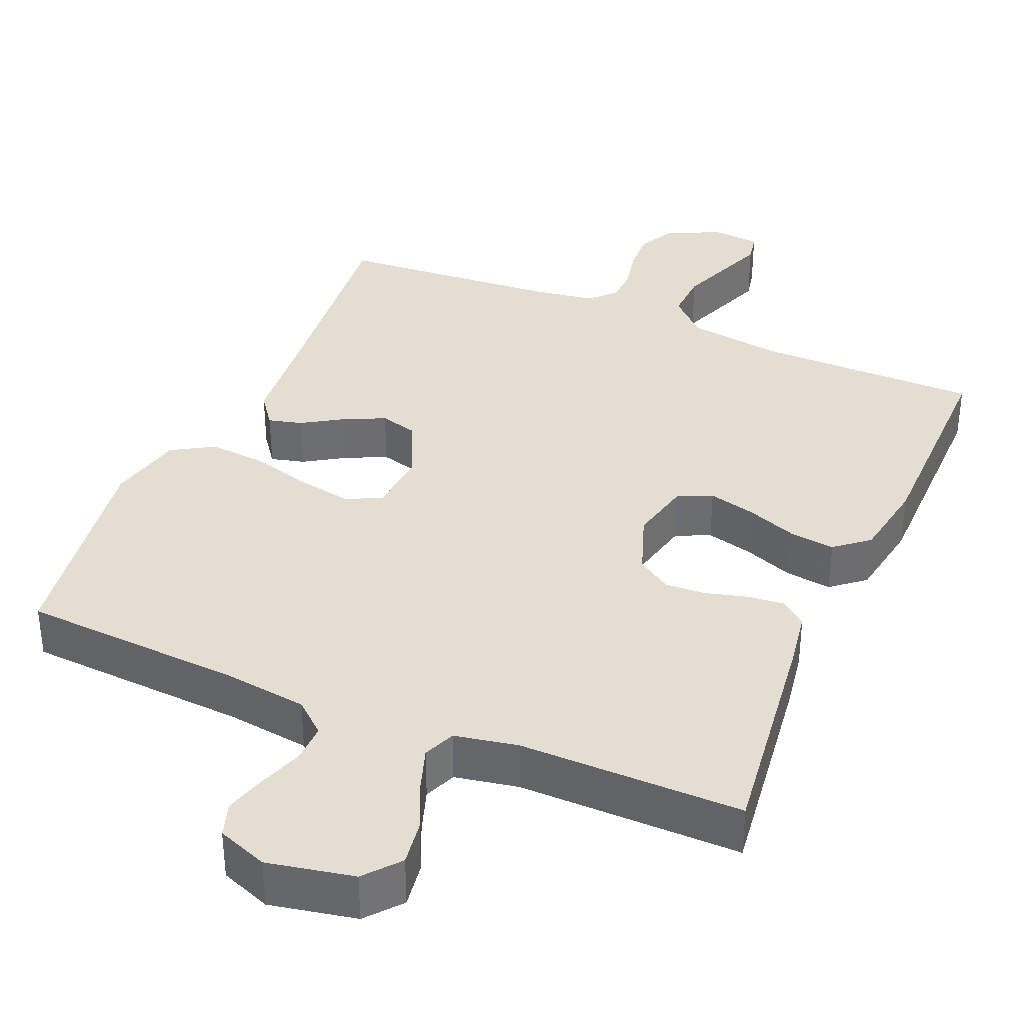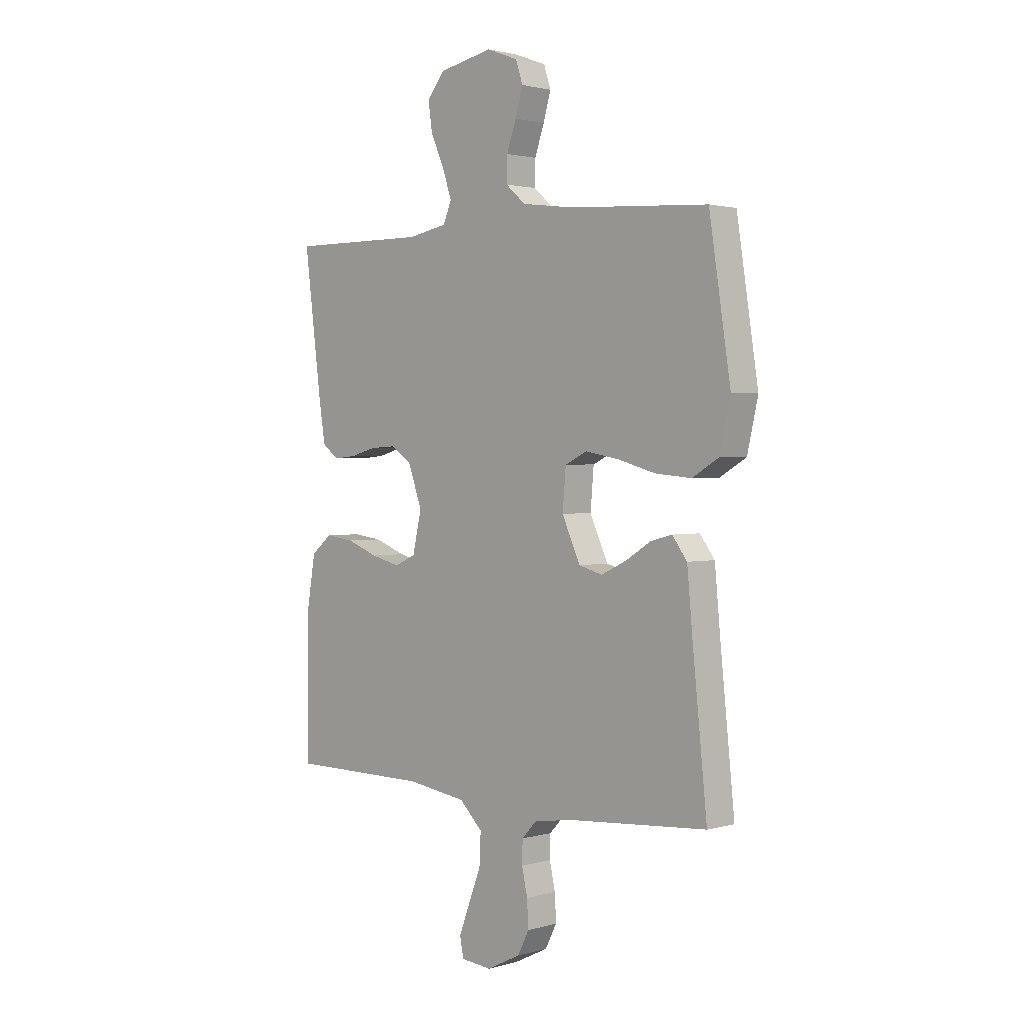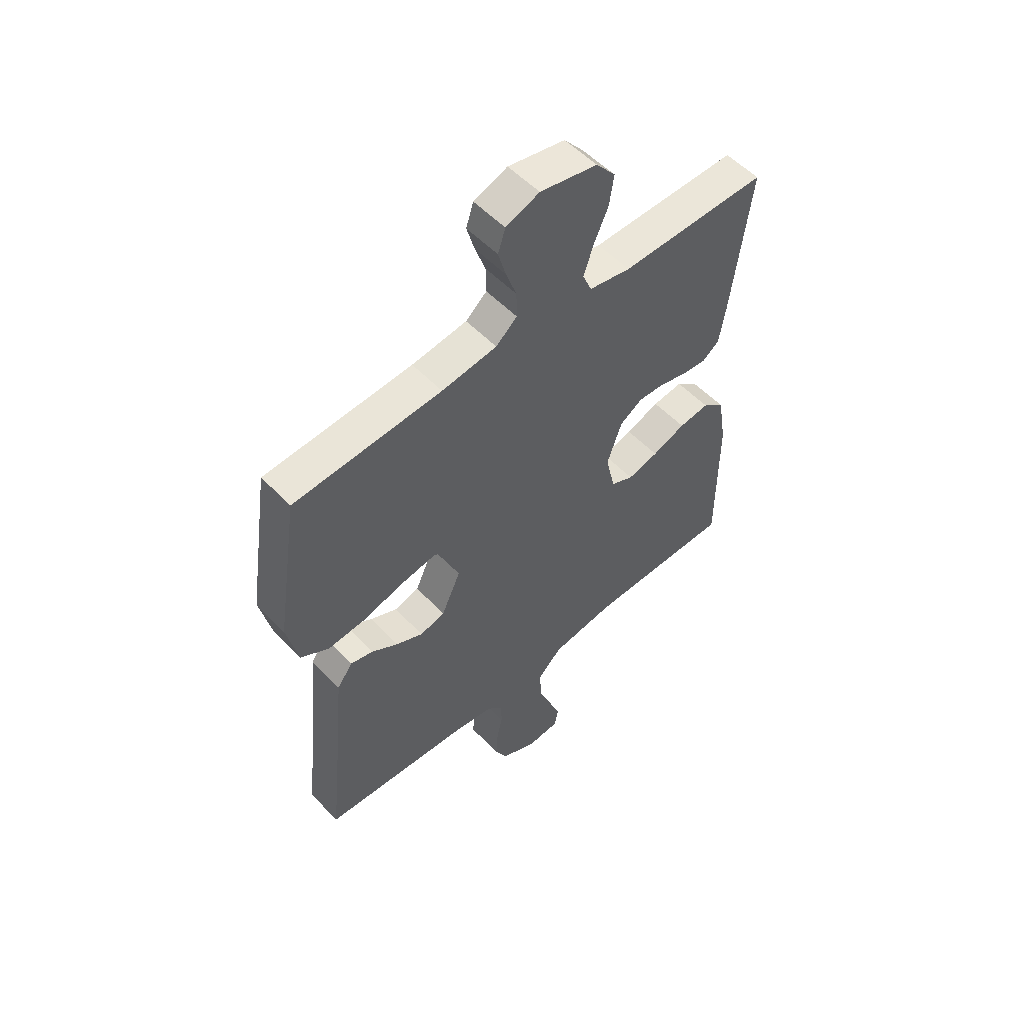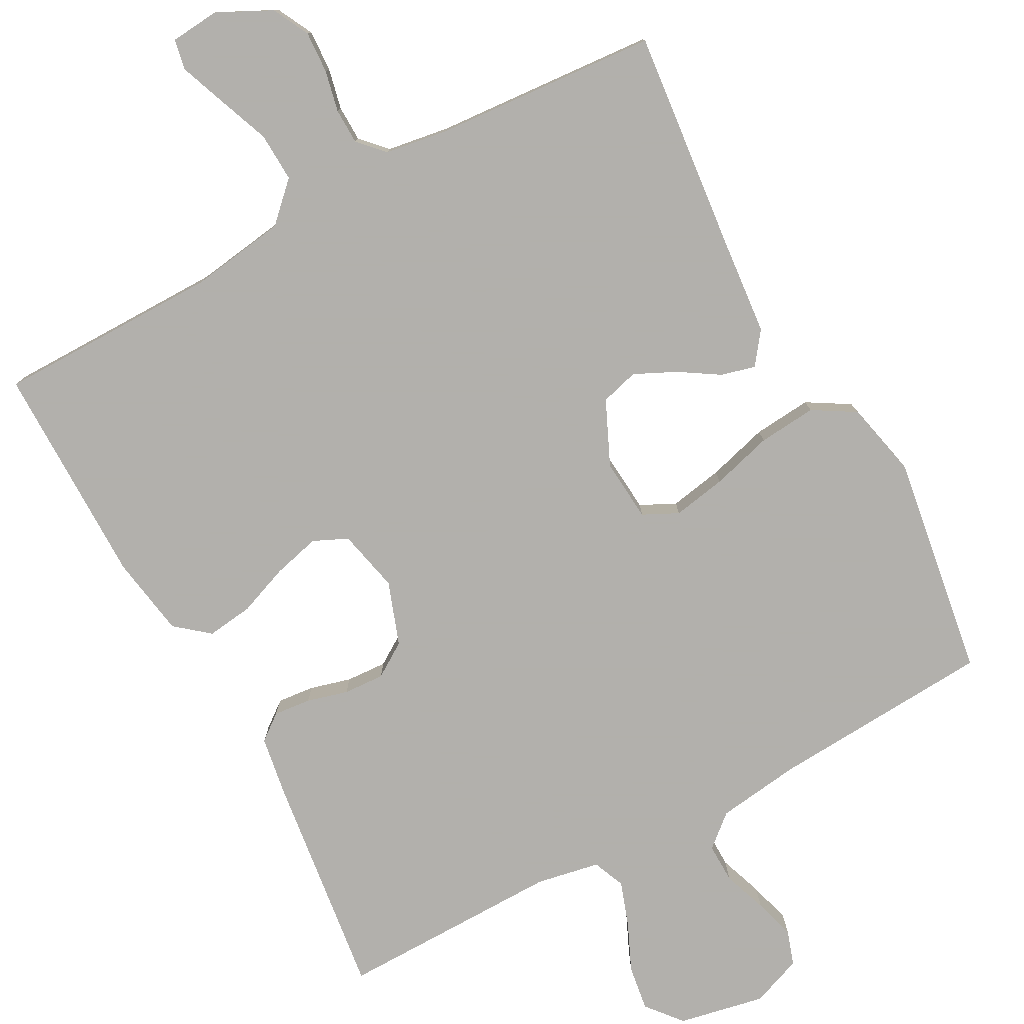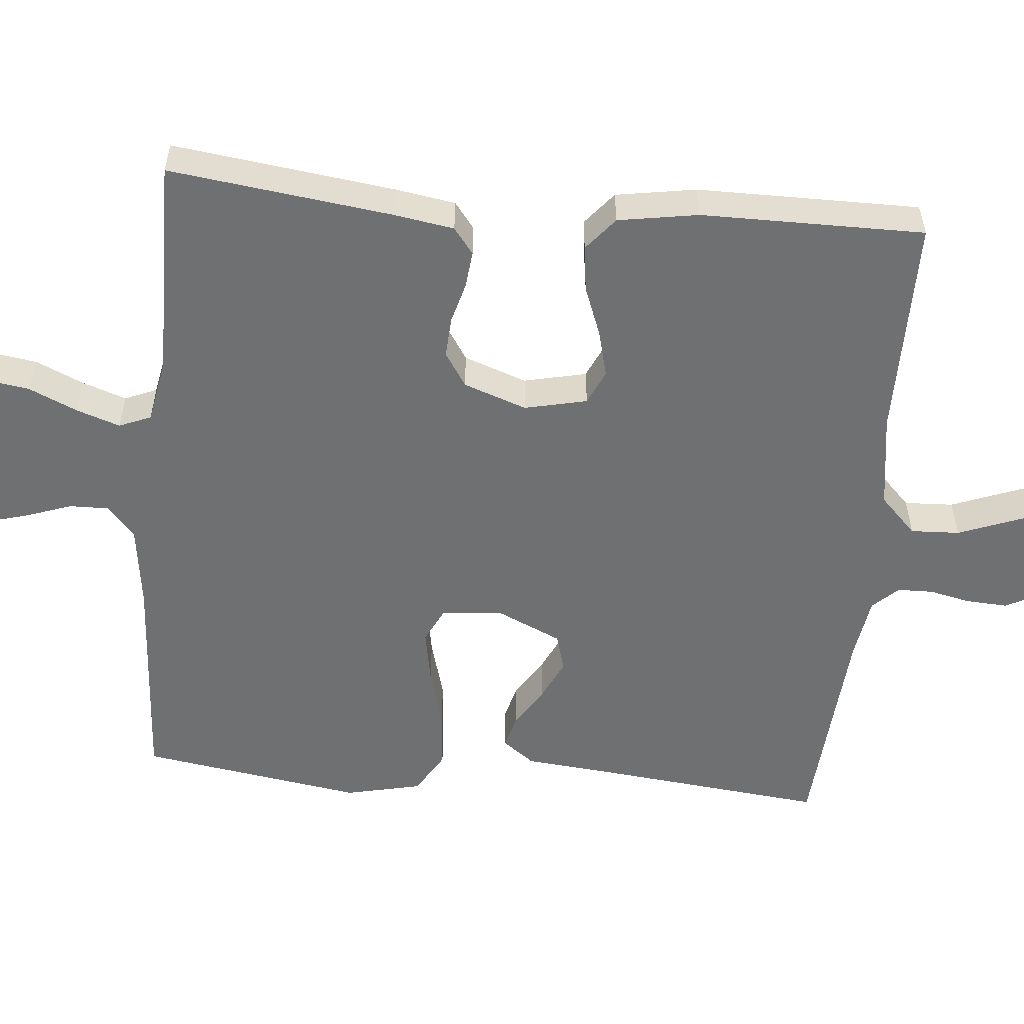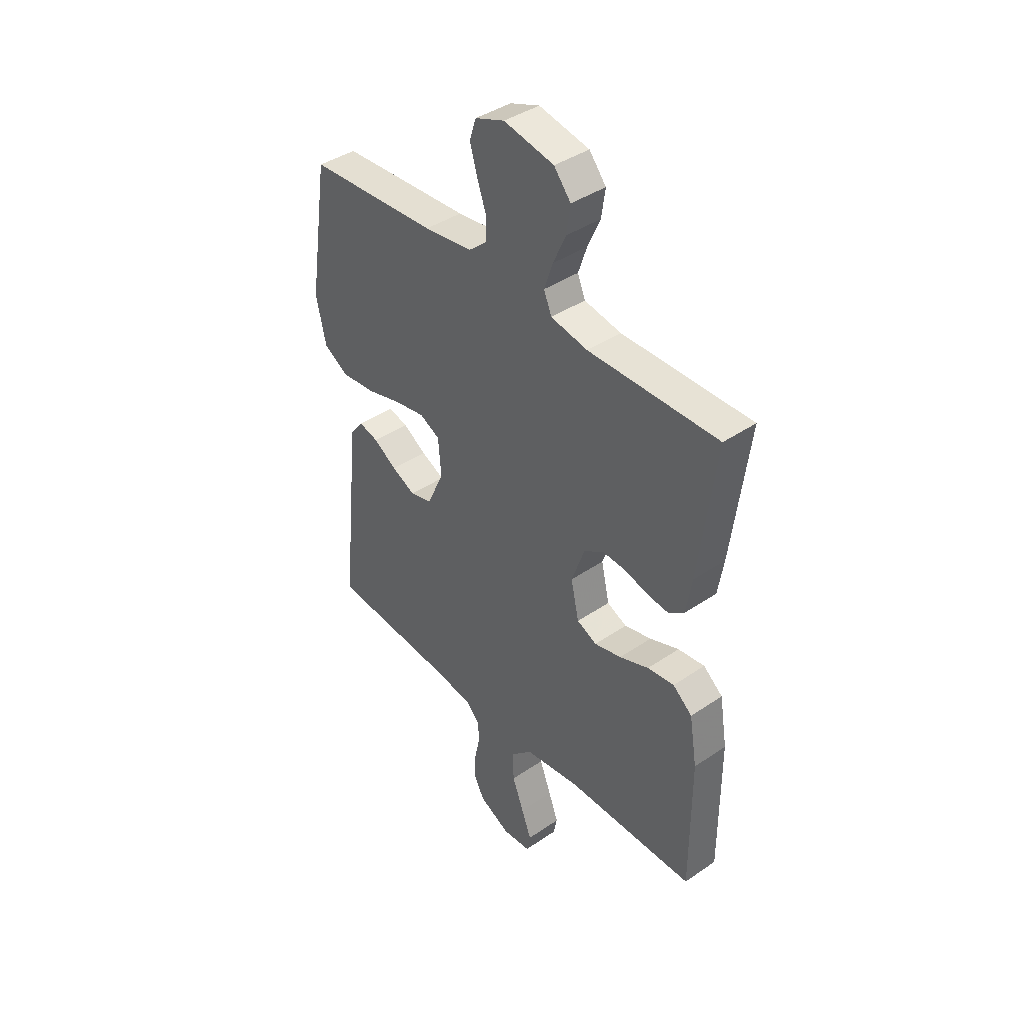
<metadata>
{"format":"obj","ext":"obj","renderer":"f3d","projection":"perspective","resolution":1024,"background":"white","views":[{"elev":36.1,"azim":23.1,"up":"+Y"},{"elev":1.8,"azim":-135.1,"up":"+Z"},{"elev":54.3,"azim":-42.5,"up":"+Z"},{"elev":-78.6,"azim":-151.6,"up":"+Y"},{"elev":-54.8,"azim":84.7,"up":"+Y"},{"elev":40.8,"azim":50.2,"up":"+Z"}]}
</metadata>
<code>
v -0.5 0.07 0.5
v -0.2 0.07 0.519
v -0.088 0.07 0.534
v -0.045 0.07 0.571
v -0.046 0.07 0.624
v -0.067 0.07 0.683
v -0.083 0.07 0.739
v -0.068 0.07 0.785
v 0 0.07 0.811
v 0.116 0.07 0.788
v 0.155 0.07 0.741
v 0.146 0.07 0.68
v 0.117 0.07 0.615
v 0.097 0.07 0.556
v 0.115 0.07 0.513
v 0.2 0.07 0.497
v 0.5 0.07 0.5
v 0.462 0.07 0.2
v 0.449 0.07 0.119
v 0.414 0.07 0.092
v 0.364 0.07 0.097
v 0.309 0.07 0.112
v 0.254 0.07 0.115
v 0.208 0.07 0.085
v 0.178 0.07 0
v 0.197 0.07 -0.084
v 0.243 0.07 -0.105
v 0.306 0.07 -0.089
v 0.374 0.07 -0.063
v 0.436 0.07 -0.055
v 0.481 0.07 -0.092
v 0.499 0.07 -0.2
v 0.5 0.07 -0.5
v 0.2 0.07 -0.501
v 0.071 0.07 -0.52
v 0.021 0.07 -0.569
v 0.024 0.07 -0.635
v 0.051 0.07 -0.705
v 0.074 0.07 -0.766
v 0.066 0.07 -0.807
v 0 0.07 -0.813
v -0.073 0.07 -0.777
v -0.098 0.07 -0.728
v -0.095 0.07 -0.672
v -0.083 0.07 -0.617
v -0.084 0.07 -0.569
v -0.116 0.07 -0.535
v -0.2 0.07 -0.522
v -0.5 0.07 -0.5
v -0.469 0.07 -0.2
v -0.457 0.07 -0.071
v -0.425 0.07 -0.028
v -0.379 0.07 -0.04
v -0.325 0.07 -0.074
v -0.27 0.07 -0.1
v -0.219 0.07 -0.086
v -0.18 0.07 0
v -0.187 0.07 0.084
v -0.234 0.07 0.107
v -0.306 0.07 0.094
v -0.388 0.07 0.071
v -0.466 0.07 0.064
v -0.523 0.07 0.098
v -0.546 0.07 0.2
v -0.5 0 0.5
v -0.2 0 0.519
v -0.088 0 0.534
v -0.045 0 0.571
v -0.046 0 0.624
v -0.067 0 0.683
v -0.083 0 0.739
v -0.068 0 0.785
v 0 0 0.811
v 0.116 0 0.788
v 0.155 0 0.741
v 0.146 0 0.68
v 0.117 0 0.615
v 0.097 0 0.556
v 0.115 0 0.513
v 0.2 0 0.497
v 0.5 0 0.5
v 0.462 0 0.2
v 0.449 0 0.119
v 0.414 0 0.092
v 0.364 0 0.097
v 0.309 0 0.112
v 0.254 0 0.115
v 0.208 0 0.085
v 0.178 0 0
v 0.197 0 -0.084
v 0.243 0 -0.105
v 0.306 0 -0.089
v 0.374 0 -0.063
v 0.436 0 -0.055
v 0.481 0 -0.092
v 0.499 0 -0.2
v 0.5 0 -0.5
v 0.2 0 -0.501
v 0.071 0 -0.52
v 0.021 0 -0.569
v 0.024 0 -0.635
v 0.051 0 -0.705
v 0.074 0 -0.766
v 0.066 0 -0.807
v 0 0 -0.813
v -0.073 0 -0.777
v -0.098 0 -0.728
v -0.095 0 -0.672
v -0.083 0 -0.617
v -0.084 0 -0.569
v -0.116 0 -0.535
v -0.2 0 -0.522
v -0.5 0 -0.5
v -0.469 0 -0.2
v -0.457 0 -0.071
v -0.425 0 -0.028
v -0.379 0 -0.04
v -0.325 0 -0.074
v -0.27 0 -0.1
v -0.219 0 -0.086
v -0.18 0 0
v -0.187 0 0.084
v -0.234 0 0.107
v -0.306 0 0.094
v -0.388 0 0.071
v -0.466 0 0.064
v -0.523 0 0.098
v -0.546 0 0.2
f 64 1 2
f 63 64 2
f 62 63 2
f 61 62 2
f 60 61 2
f 59 60 2 3
f 58 59 3 4
f 57 58 4
f 52 53 54
f 51 52 54
f 50 51 54
f 50 54 55
f 49 50 55
f 48 49 55
f 47 48 55 56
f 43 44 45
f 42 43 45
f 41 42 45
f 40 41 45
f 39 40 45
f 38 39 45
f 37 38 45
f 36 37 45 46
f 47 56 57
f 46 47 57
f 36 46 57
f 35 36 57
f 32 33 34
f 31 32 34
f 30 31 34
f 29 30 34
f 28 29 34
f 20 21 22
f 19 20 22
f 18 19 22
f 17 18 22
f 16 17 22
f 15 16 22 23
f 14 15 23 24
f 11 12 13
f 10 11 13
f 9 10 13
f 8 9 13
f 7 8 13
f 6 7 13
f 5 6 13
f 4 5 13 14
f 14 24 25
f 4 14 25
f 57 4 25
f 27 28 34 35
f 26 27 35 57
f 25 26 57
f 66 65 128
f 66 128 127
f 66 127 126
f 66 126 125
f 66 125 124
f 67 66 124 123
f 68 67 123 122
f 68 122 121
f 118 117 116
f 118 116 115
f 118 115 114
f 119 118 114
f 119 114 113
f 119 113 112
f 120 119 112 111
f 109 108 107
f 109 107 106
f 109 106 105
f 109 105 104
f 109 104 103
f 109 103 102
f 109 102 101
f 110 109 101 100
f 121 120 111
f 121 111 110
f 121 110 100
f 121 100 99
f 98 97 96
f 98 96 95
f 98 95 94
f 98 94 93
f 98 93 92
f 86 85 84
f 86 84 83
f 86 83 82
f 86 82 81
f 86 81 80
f 87 86 80 79
f 88 87 79 78
f 77 76 75
f 77 75 74
f 77 74 73
f 77 73 72
f 77 72 71
f 77 71 70
f 77 70 69
f 78 77 69 68
f 89 88 78
f 89 78 68
f 89 68 121
f 99 98 92 91
f 121 99 91 90
f 121 90 89
f 1 65 66 2
f 2 66 67 3
f 3 67 68 4
f 4 68 69 5
f 5 69 70 6
f 6 70 71 7
f 7 71 72 8
f 8 72 73 9
f 9 73 74 10
f 10 74 75 11
f 11 75 76 12
f 12 76 77 13
f 13 77 78 14
f 14 78 79 15
f 15 79 80 16
f 16 80 81 17
f 17 81 82 18
f 18 82 83 19
f 19 83 84 20
f 20 84 85 21
f 21 85 86 22
f 22 86 87 23
f 23 87 88 24
f 24 88 89 25
f 25 89 90 26
f 26 90 91 27
f 27 91 92 28
f 28 92 93 29
f 29 93 94 30
f 30 94 95 31
f 31 95 96 32
f 32 96 97 33
f 33 97 98 34
f 34 98 99 35
f 35 99 100 36
f 36 100 101 37
f 37 101 102 38
f 38 102 103 39
f 39 103 104 40
f 40 104 105 41
f 41 105 106 42
f 42 106 107 43
f 43 107 108 44
f 44 108 109 45
f 45 109 110 46
f 46 110 111 47
f 47 111 112 48
f 48 112 113 49
f 49 113 114 50
f 50 114 115 51
f 51 115 116 52
f 52 116 117 53
f 53 117 118 54
f 54 118 119 55
f 55 119 120 56
f 56 120 121 57
f 57 121 122 58
f 58 122 123 59
f 59 123 124 60
f 60 124 125 61
f 61 125 126 62
f 62 126 127 63
f 63 127 128 64
f 64 128 65 1

</code>
